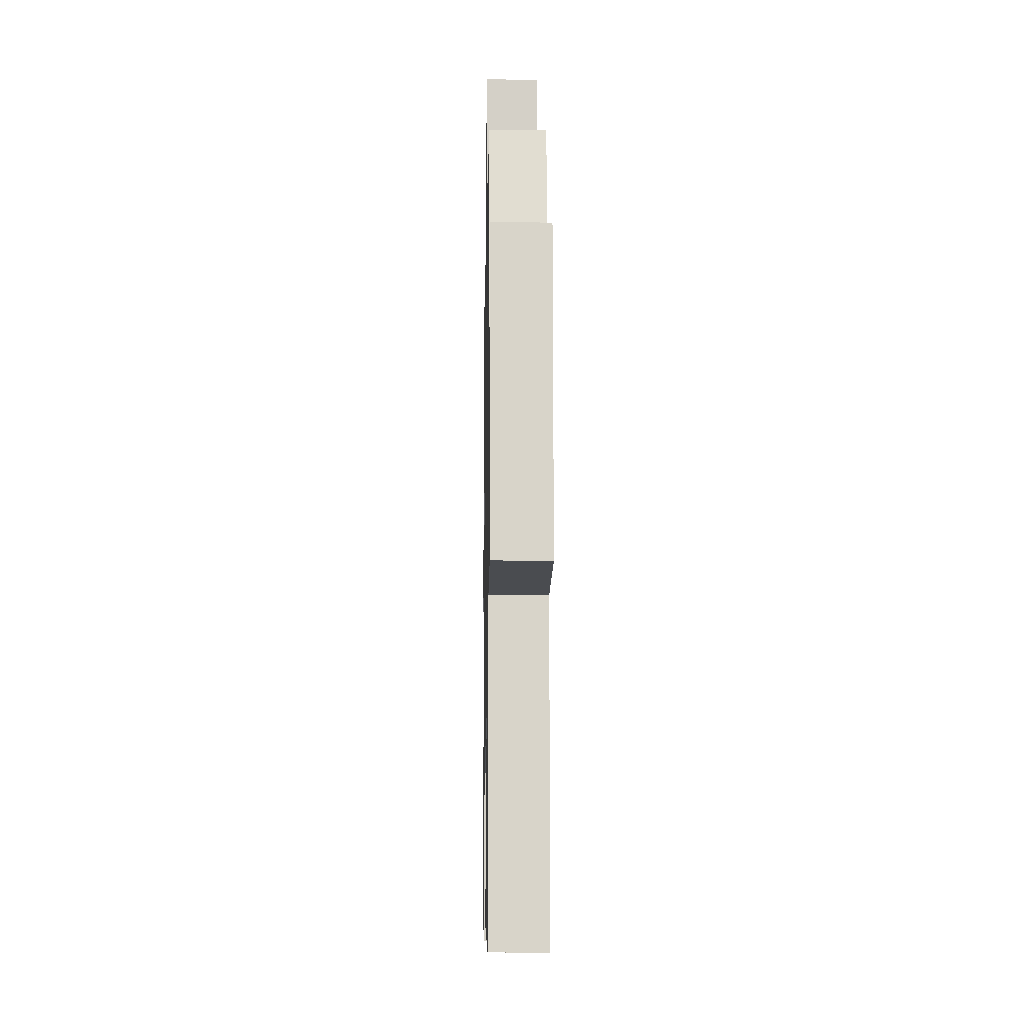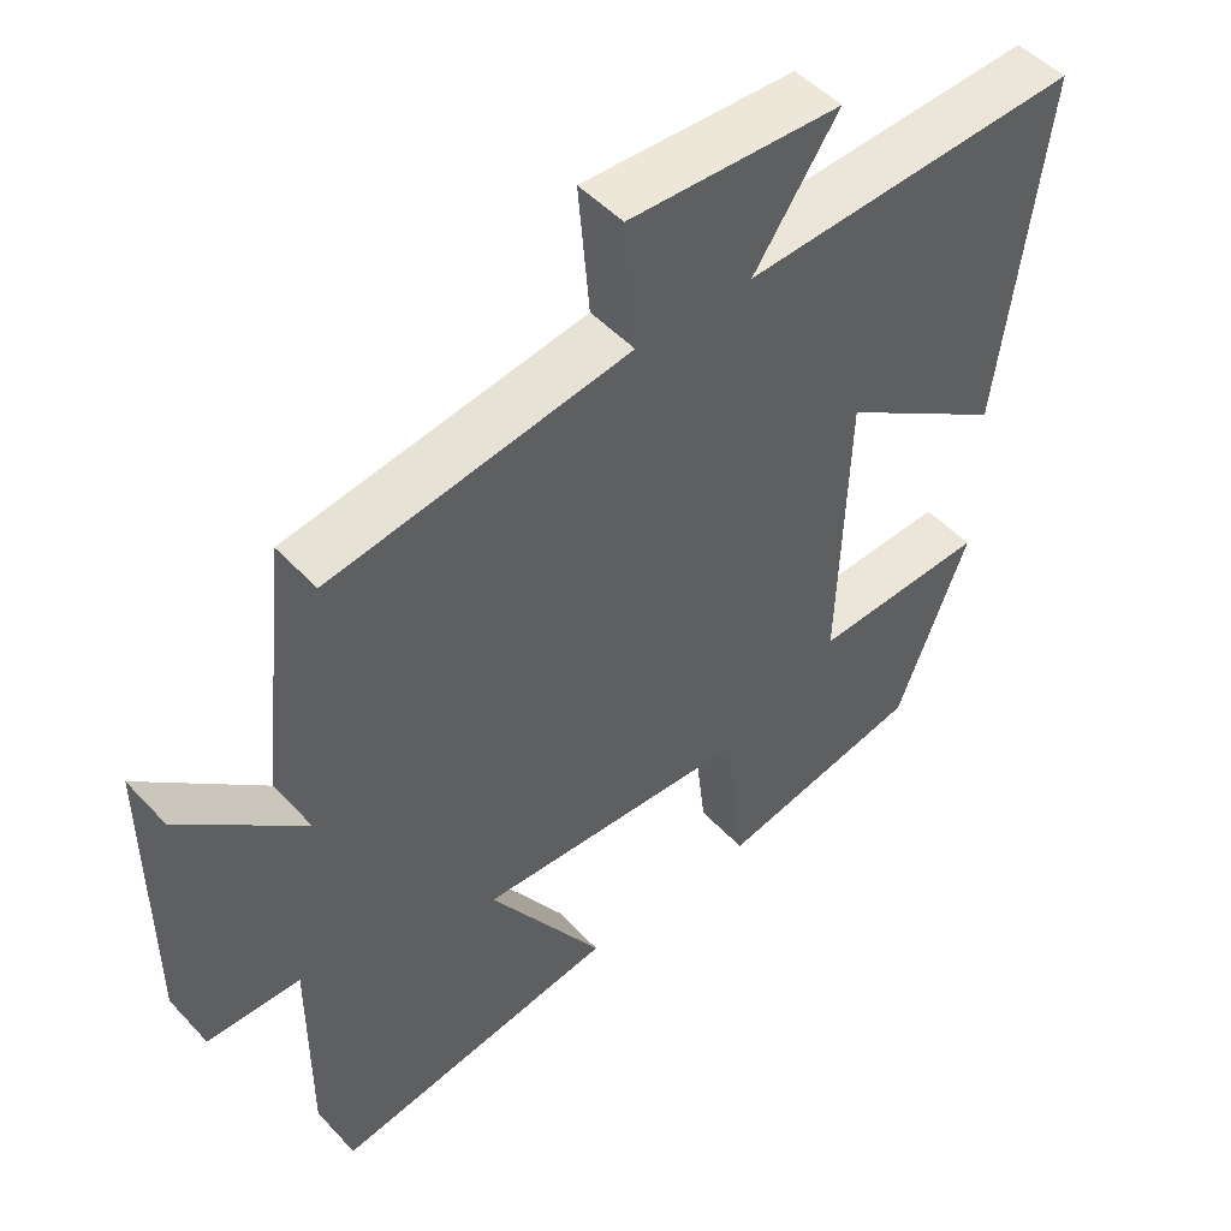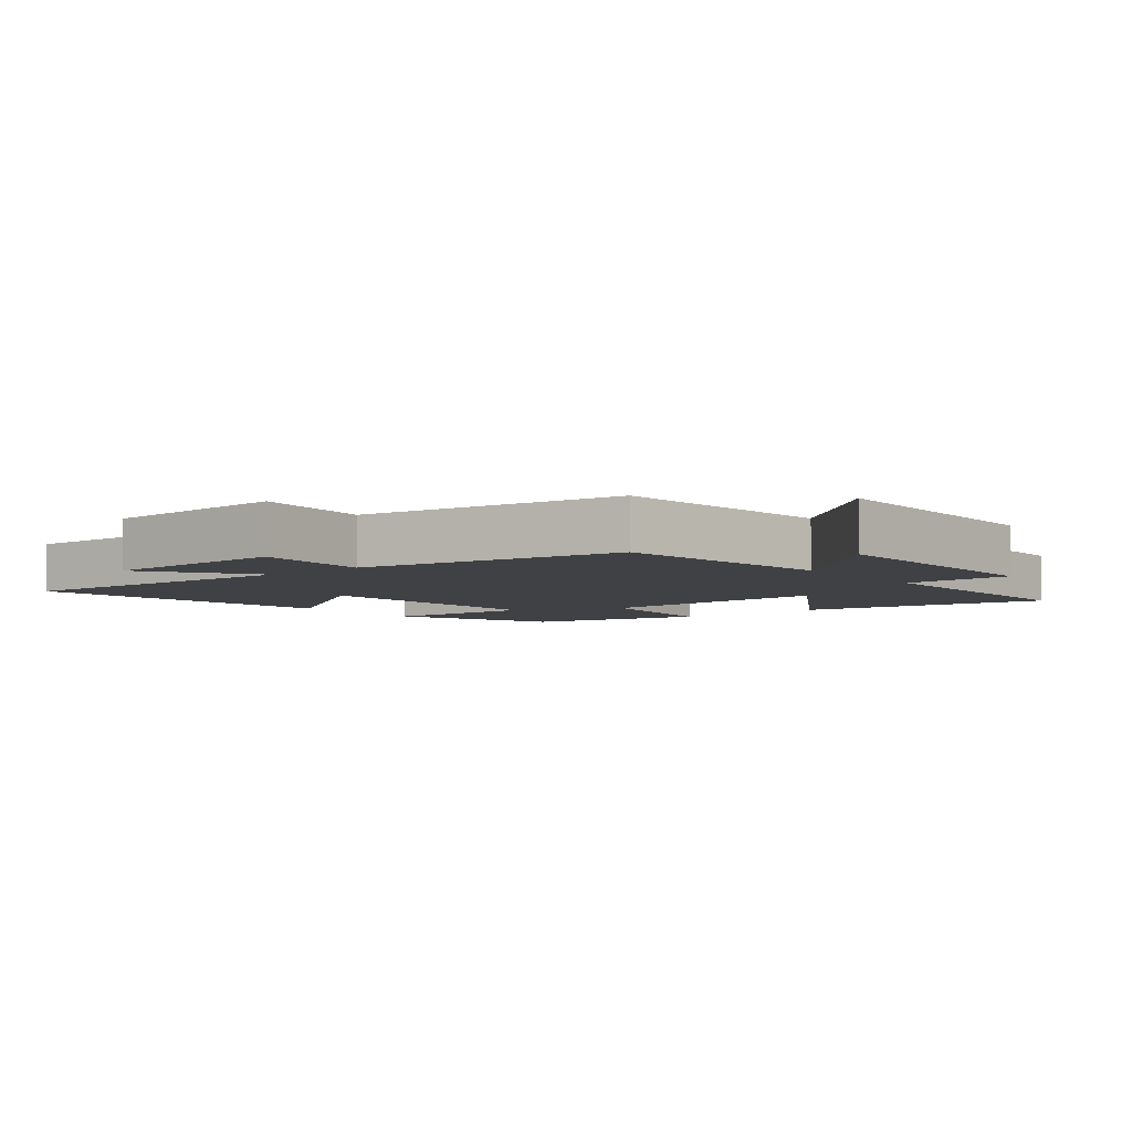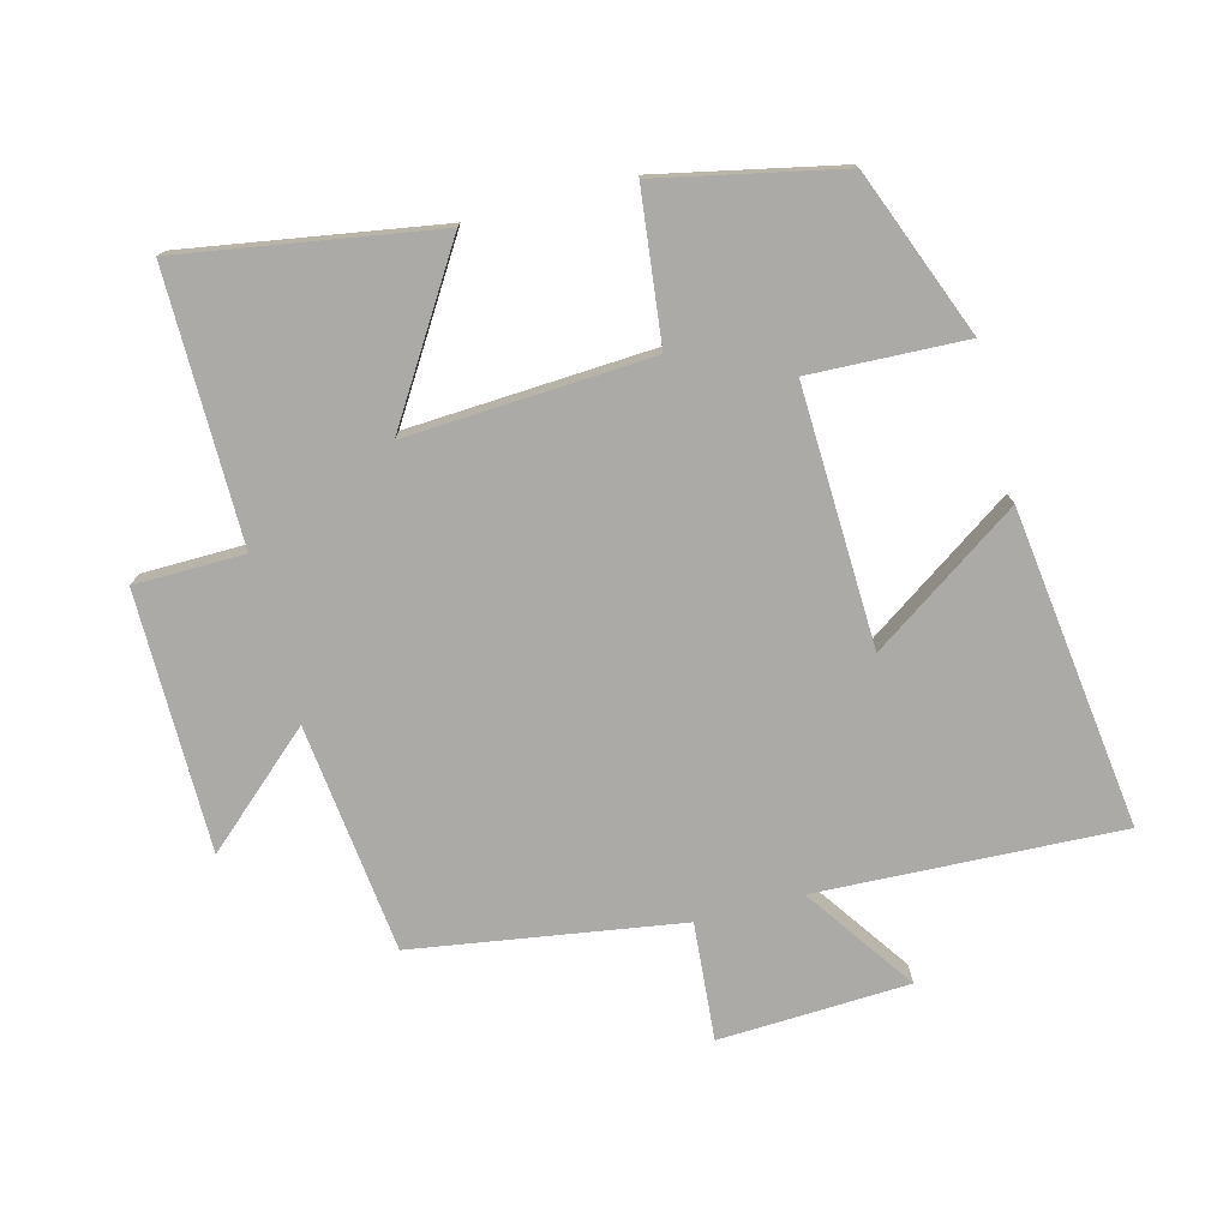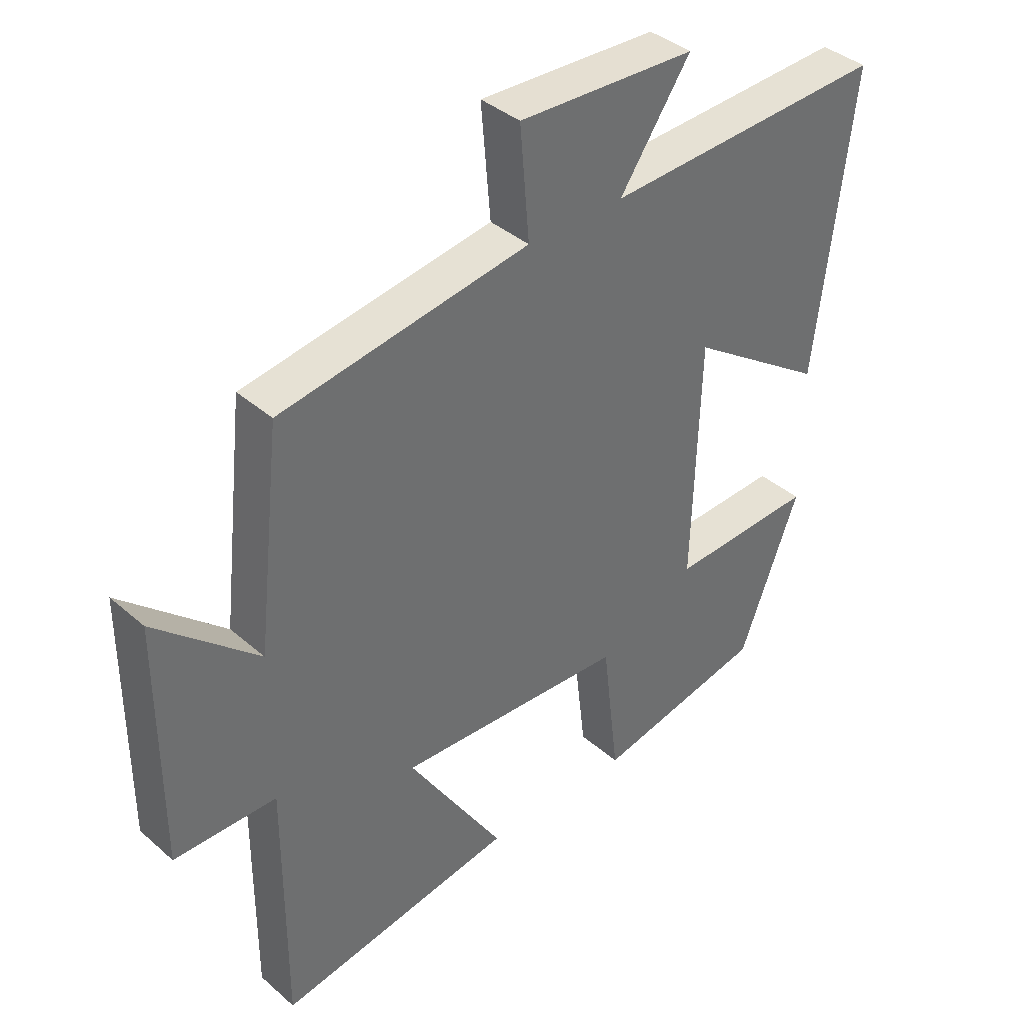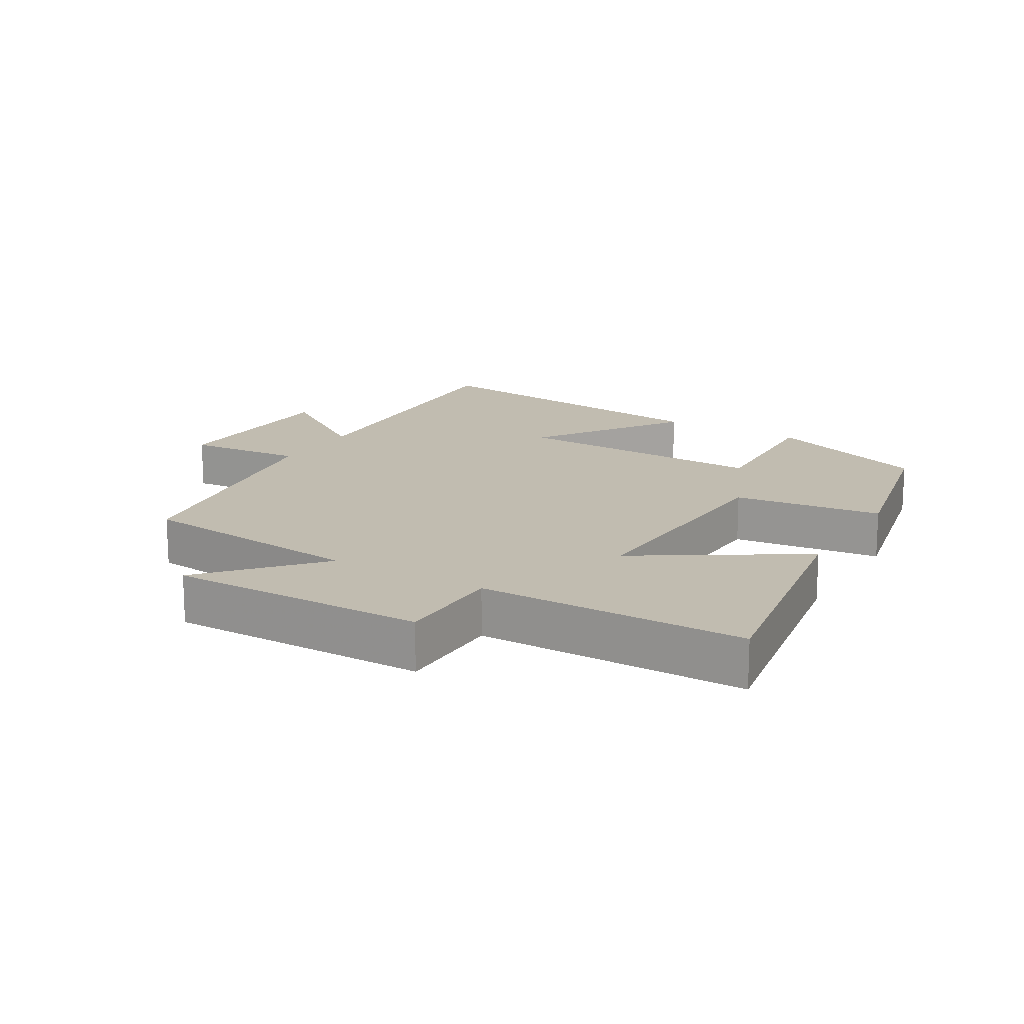
<metadata>
{"format":"obj","ext":"obj","renderer":"f3d","projection":"perspective","resolution":1024,"background":"white","views":[{"elev":-14.4,"azim":89.0,"up":"+Z"},{"elev":49.2,"azim":139.3,"up":"+Z"},{"elev":-5.4,"azim":39.0,"up":"+Y"},{"elev":-75.8,"azim":-165.2,"up":"+Y"},{"elev":38.5,"azim":137.5,"up":"+Z"},{"elev":16.4,"azim":120.5,"up":"+Y"}]}
</metadata>
<code>
v 0.501 0.07 -0.564
v 0.115 0.07 -0.5
v 0.27 0.07 -0.254
v -0.1 0.07 -0.274
v -0.127 0.07 -0.5
v -0.403 0.07 -0.441
v -0.5 0.07 -0.19
v -0.264 0.07 -0.2
v -0.276 0.07 0.19
v -0.5 0.07 0.038
v -0.56 0.07 0.521
v -0.101 0.07 0.5
v -0.216 0.07 0.666
v 0.072 0.07 0.678
v 0.057 0.07 0.5
v 0.461 0.07 0.436
v 0.5 0.07 0.089
v 0.666 0.07 0.237
v 0.666 0.07 -0.155
v 0.5 0.07 -0.157
v 0.501 0 -0.564
v 0.115 0 -0.5
v 0.27 0 -0.254
v -0.1 0 -0.274
v -0.127 0 -0.5
v -0.403 0 -0.441
v -0.5 0 -0.19
v -0.264 0 -0.2
v -0.276 0 0.19
v -0.5 0 0.038
v -0.56 0 0.521
v -0.101 0 0.5
v -0.216 0 0.666
v 0.072 0 0.678
v 0.057 0 0.5
v 0.461 0 0.436
v 0.5 0 0.089
v 0.666 0 0.237
v 0.666 0 -0.155
v 0.5 0 -0.157
f 17 18 19 20
f 15 16 17 20
f 15 20 1
f 12 13 14 15
f 12 15 1
f 9 10 11 12
f 8 9 12
f 5 6 7 8
f 4 5 8 12
f 3 4 12
f 1 2 3
f 1 3 12
f 40 39 38 37
f 40 37 36 35
f 21 40 35
f 35 34 33 32
f 21 35 32
f 32 31 30 29
f 32 29 28
f 28 27 26 25
f 32 28 25 24
f 32 24 23
f 23 22 21
f 32 23 21
f 1 21 22 2
f 2 22 23 3
f 3 23 24 4
f 4 24 25 5
f 5 25 26 6
f 6 26 27 7
f 7 27 28 8
f 8 28 29 9
f 9 29 30 10
f 10 30 31 11
f 11 31 32 12
f 12 32 33 13
f 13 33 34 14
f 14 34 35 15
f 15 35 36 16
f 16 36 37 17
f 17 37 38 18
f 18 38 39 19
f 19 39 40 20
f 20 40 21 1

</code>
